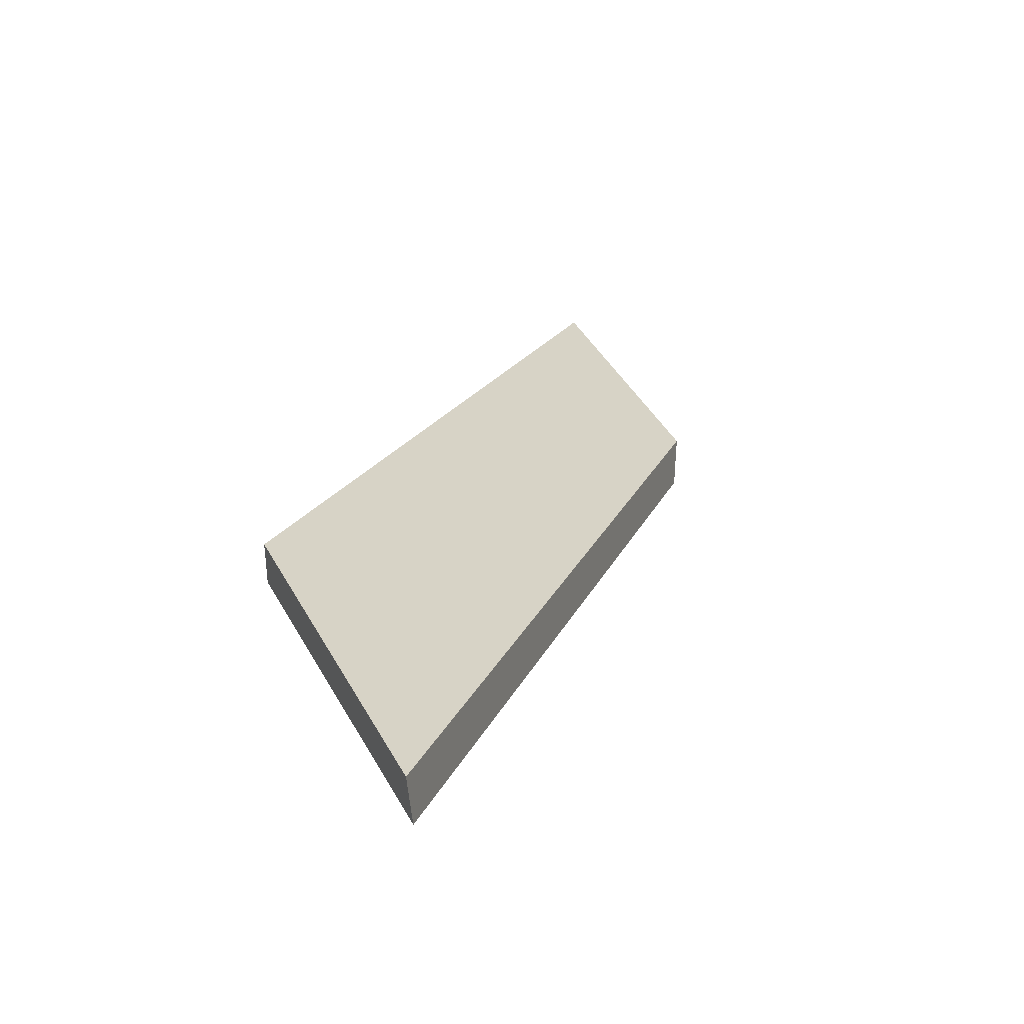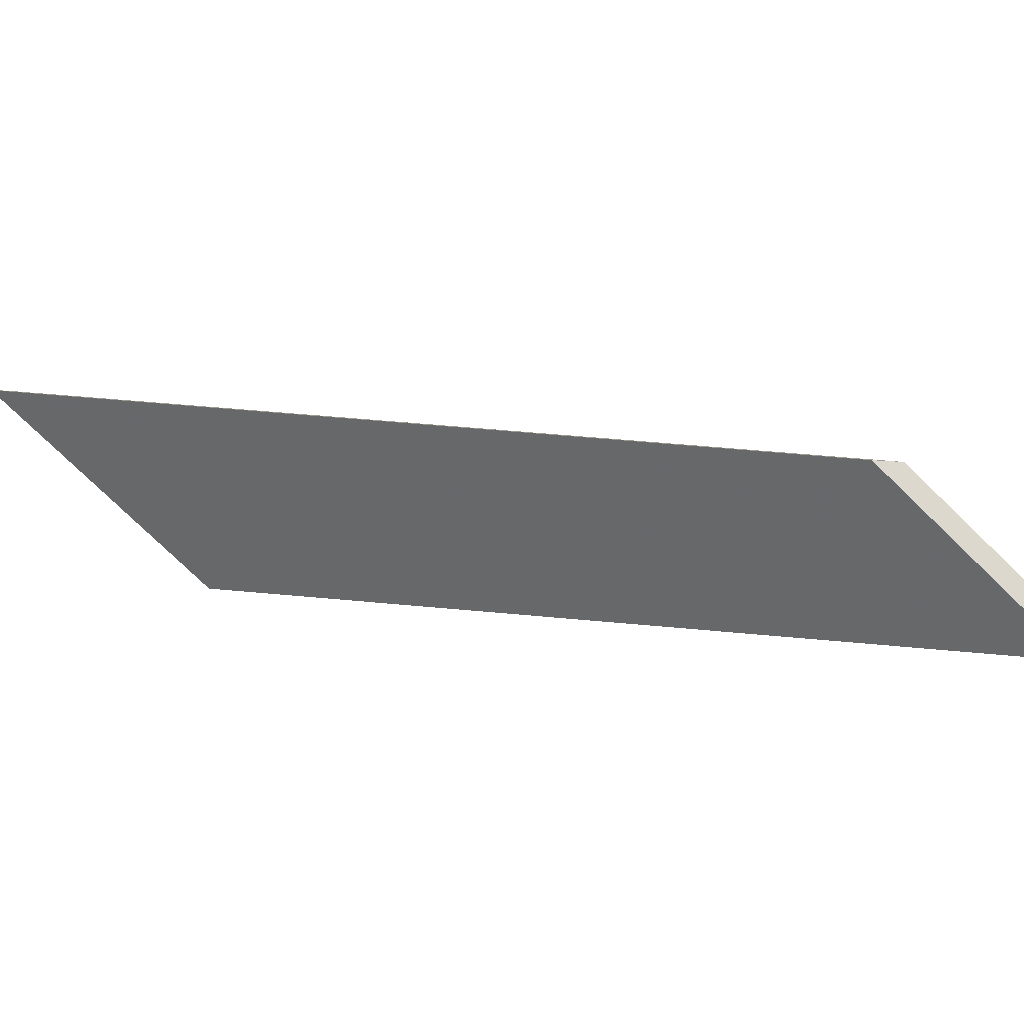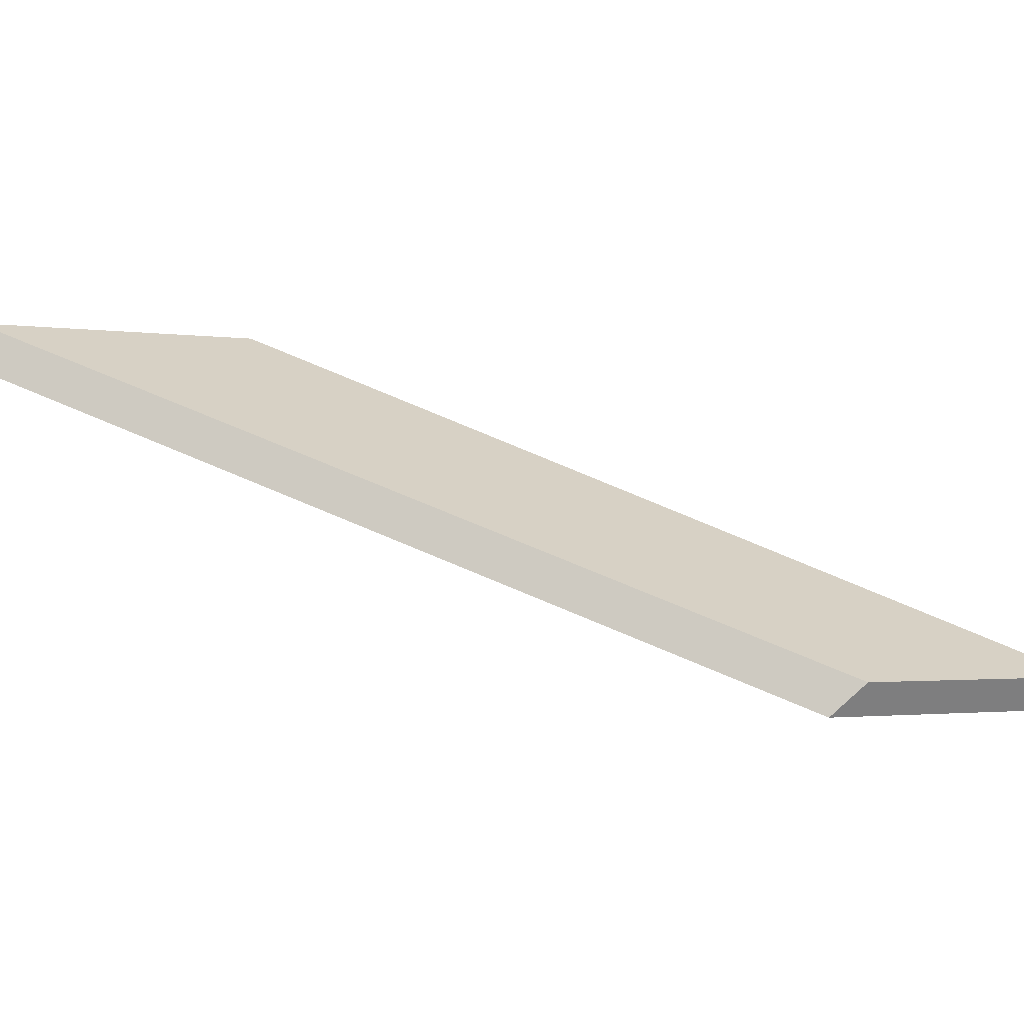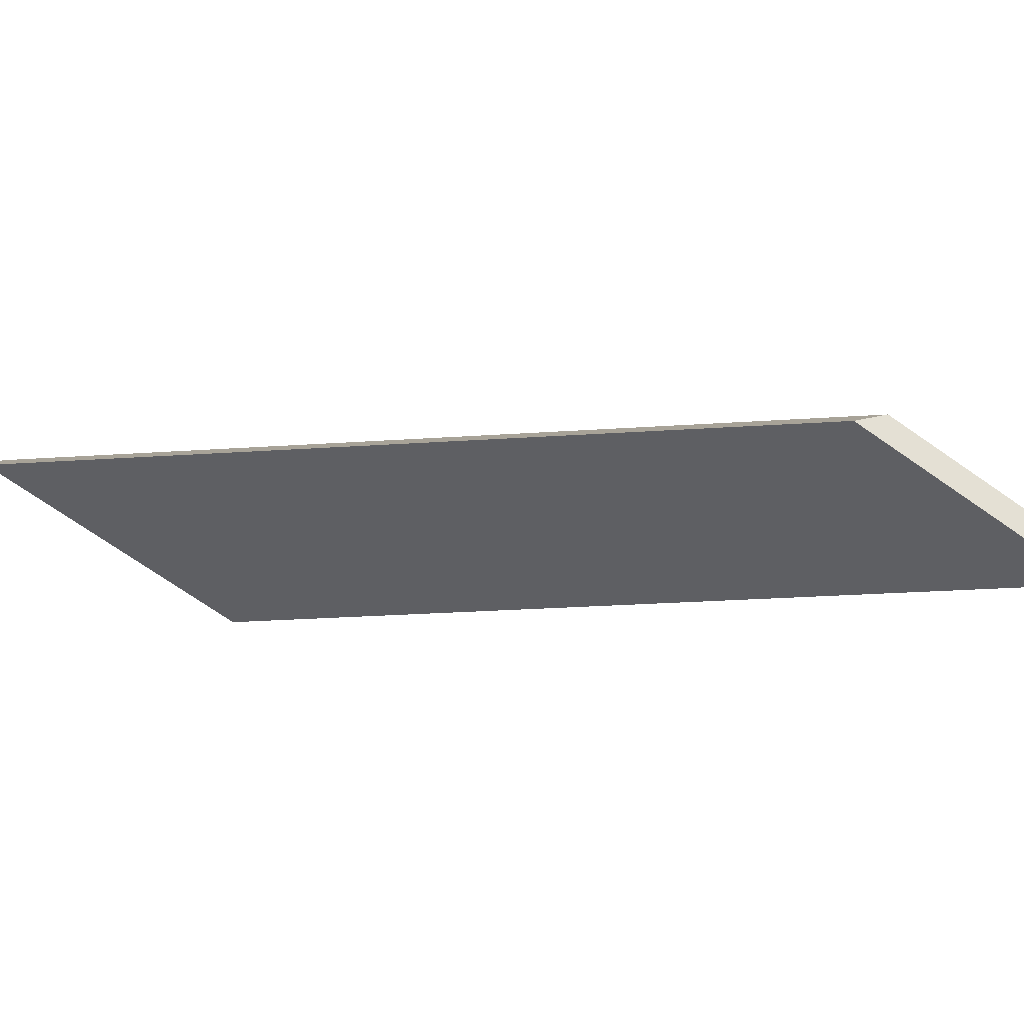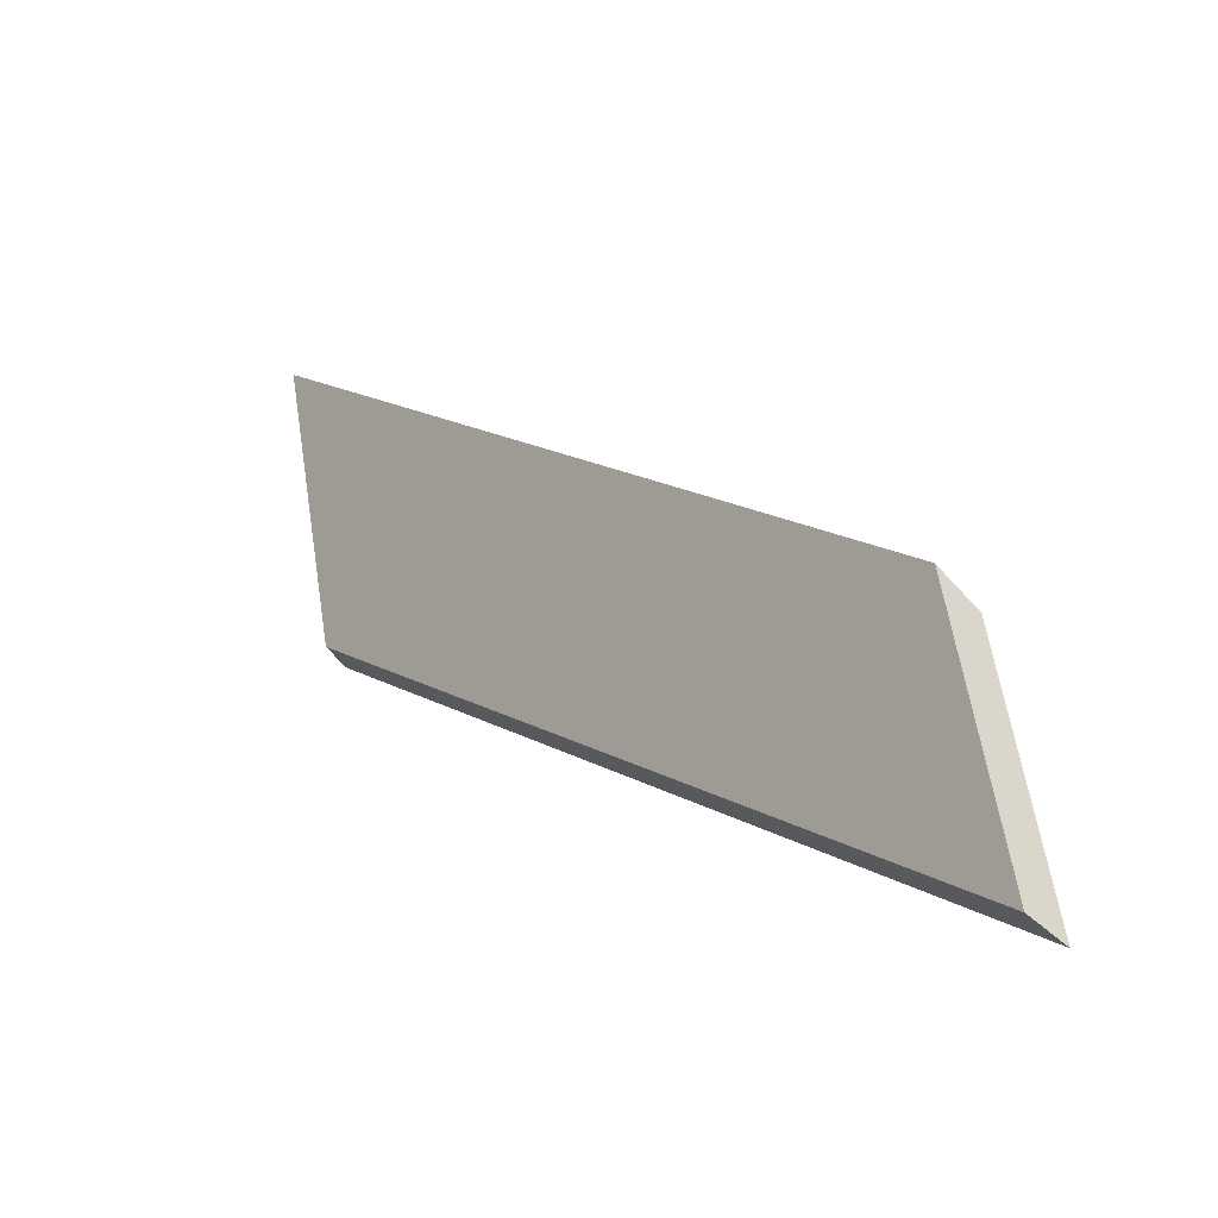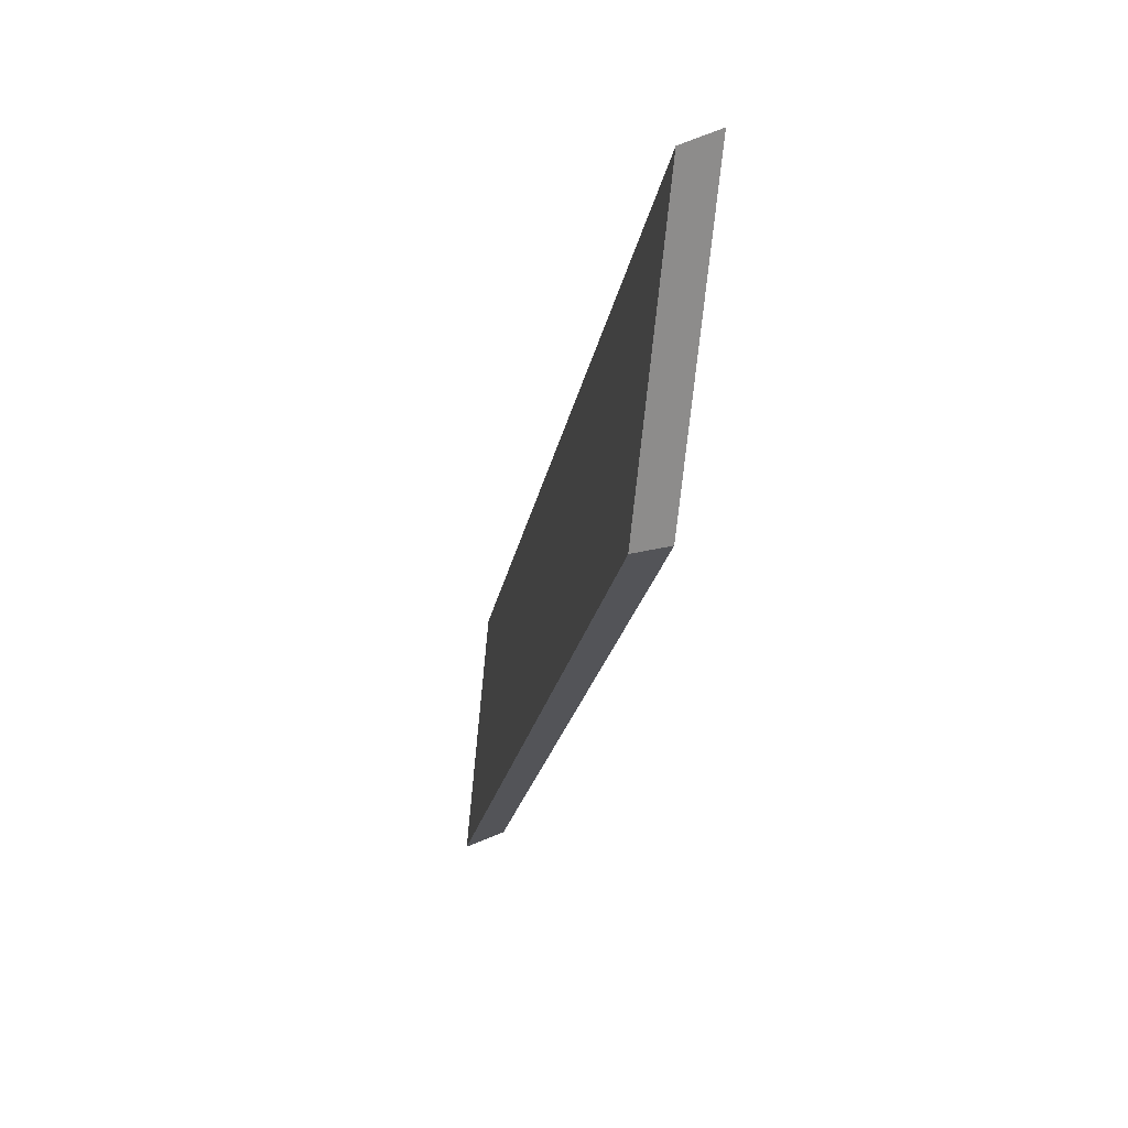
<metadata>
{"format":"obj","ext":"obj","renderer":"f3d","projection":"perspective","resolution":1024,"background":"white","views":[{"elev":40.2,"azim":-35.2,"up":"+Y"},{"elev":-78.1,"azim":36.7,"up":"+Y"},{"elev":-1.8,"azim":51.8,"up":"+Y"},{"elev":-74.0,"azim":46.1,"up":"+Y"},{"elev":-28.7,"azim":20.4,"up":"+Z"},{"elev":13.9,"azim":-127.5,"up":"+Z"}]}
</metadata>
<code>
v -6.697 0.191 -4.125
v -6.7 0.191 -4.112
v -6.734 0.2082 -4.086
v -6.731 0.2082 -4.101
v -6.731 0.2103 -4.101
v -6.731 0.2082 -4.101
v -6.734 0.2082 -4.086
v -6.734 0.2103 -4.086
v -6.734 0.2103 -4.086
v -6.734 0.2082 -4.086
v -6.7 0.191 -4.112
v -6.698 0.1926 -4.113
v -6.698 0.1926 -4.113
v -6.7 0.191 -4.112
v -6.697 0.191 -4.125
v -6.696 0.1926 -4.126
v -6.696 0.1926 -4.126
v -6.697 0.191 -4.125
v -6.731 0.2082 -4.101
v -6.731 0.2103 -4.101
v -6.731 0.2103 -4.101
v -6.734 0.2103 -4.086
v -6.698 0.1926 -4.113
v -6.696 0.1926 -4.126
f 1 2 3
f 1 3 4
f 5 6 7
f 5 7 8
f 9 10 11
f 9 11 12
f 13 14 15
f 13 15 16
f 17 18 19
f 17 19 20
f 21 22 23
f 21 23 24

</code>
